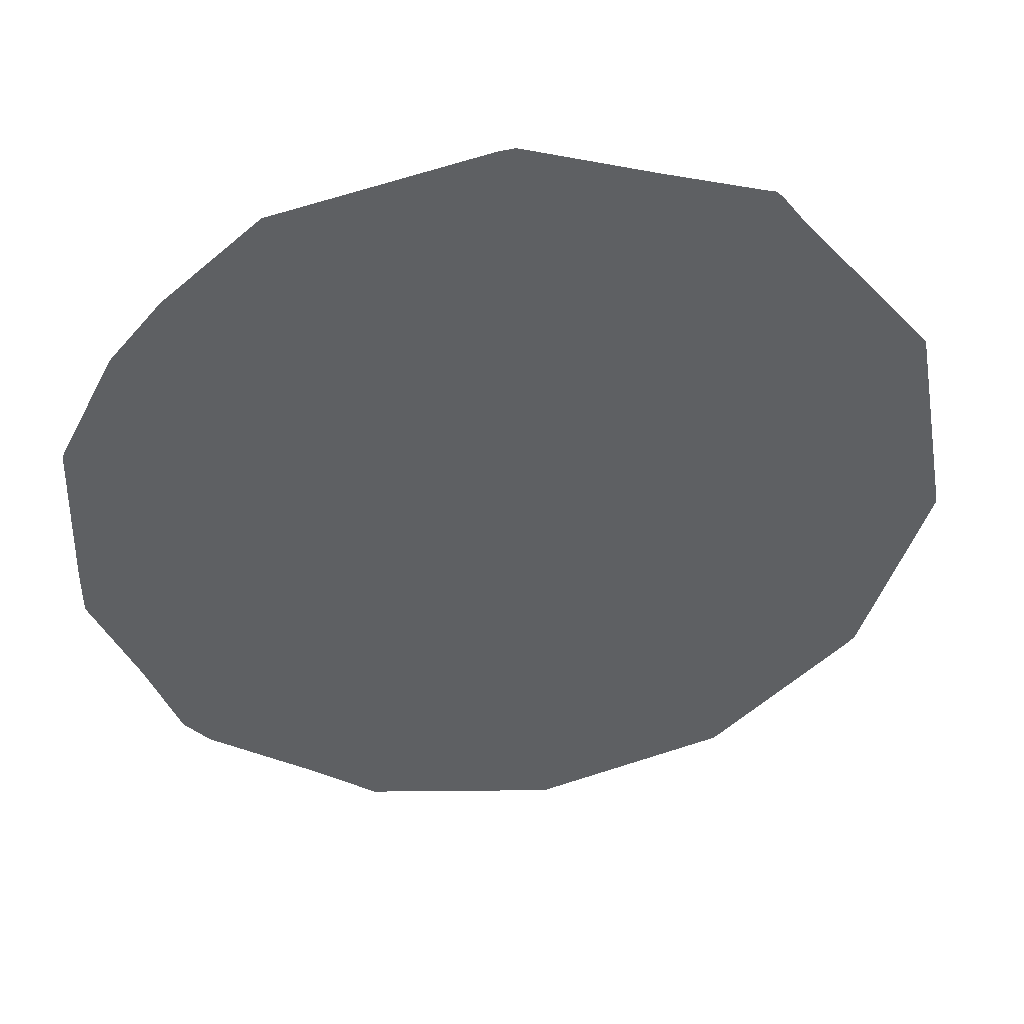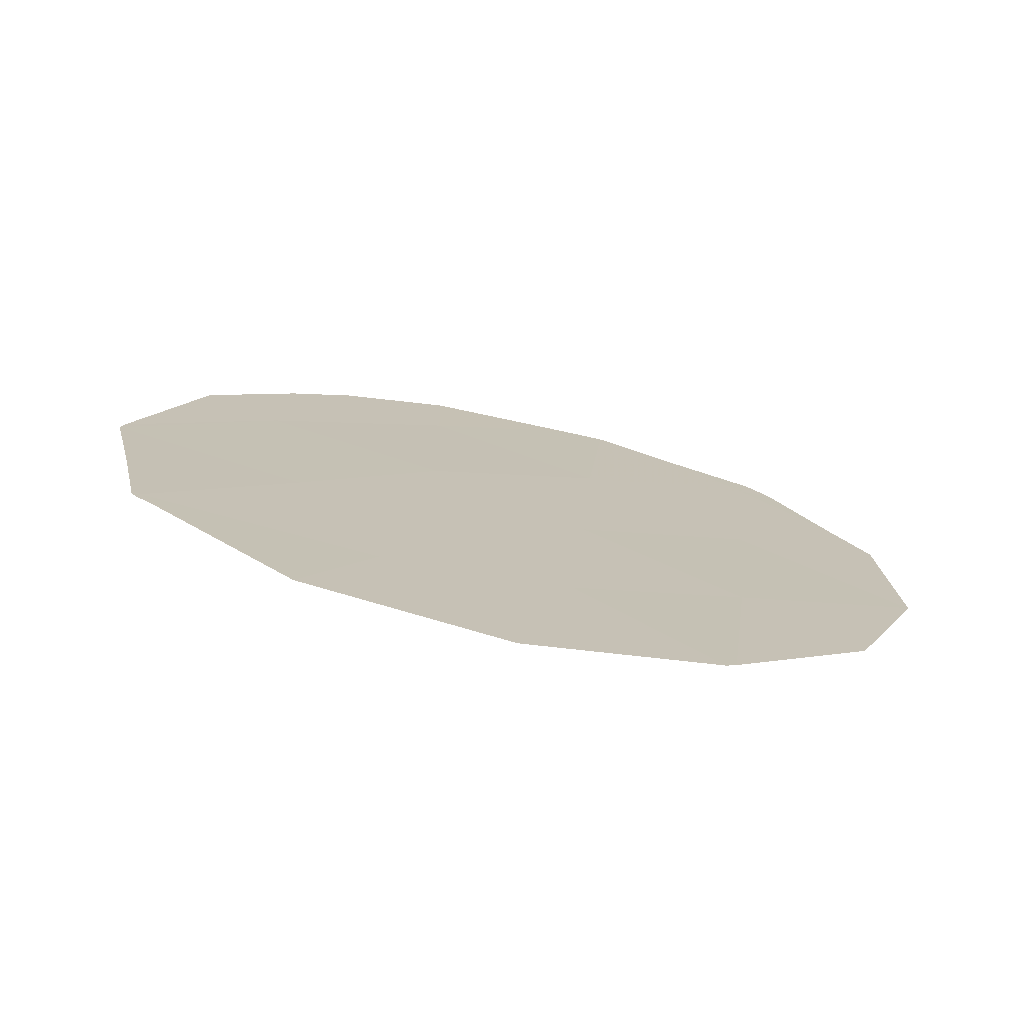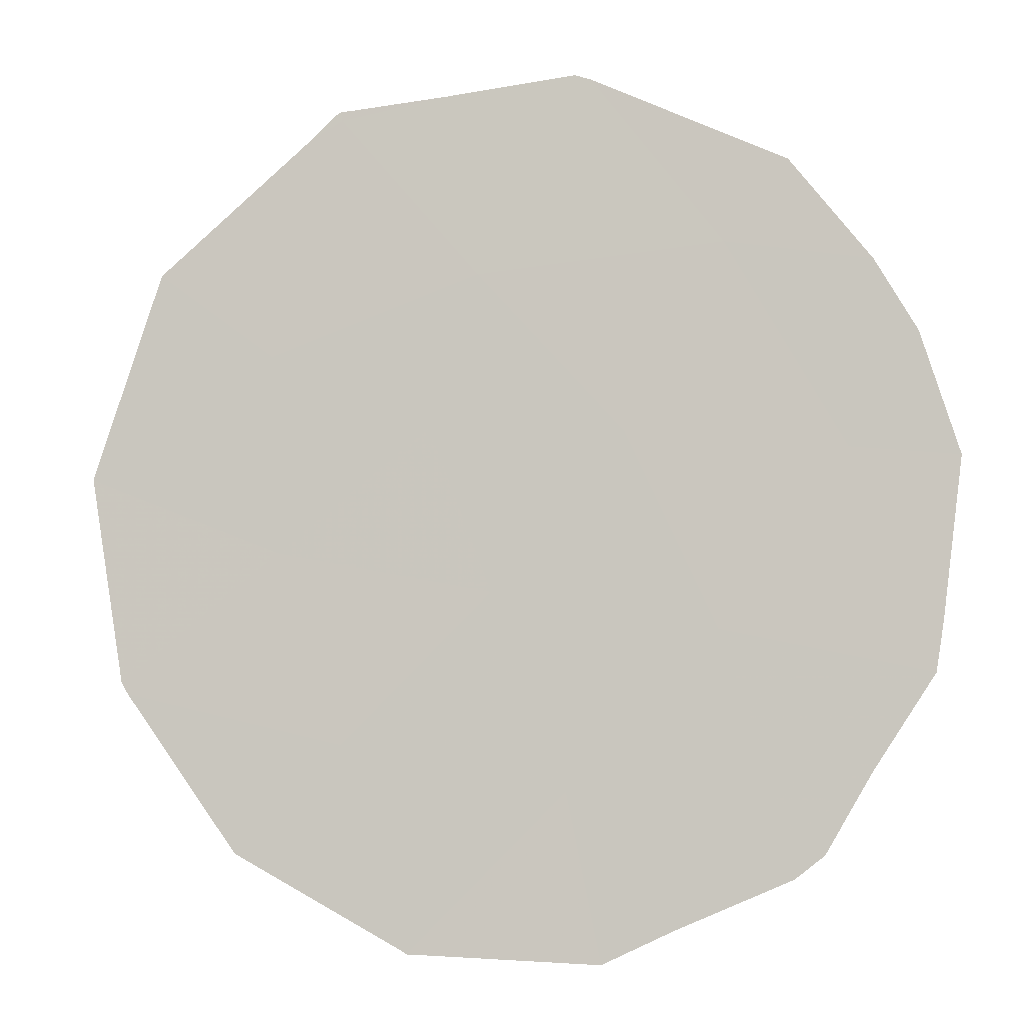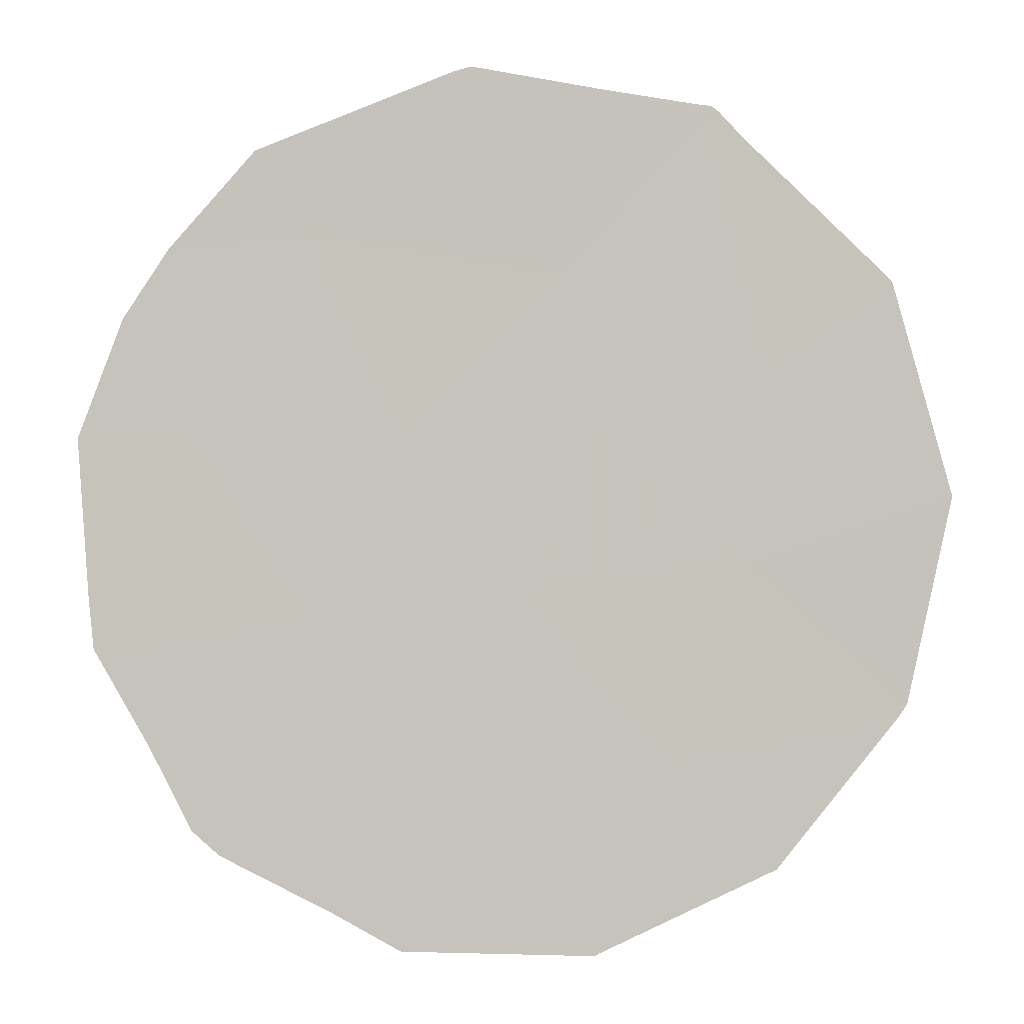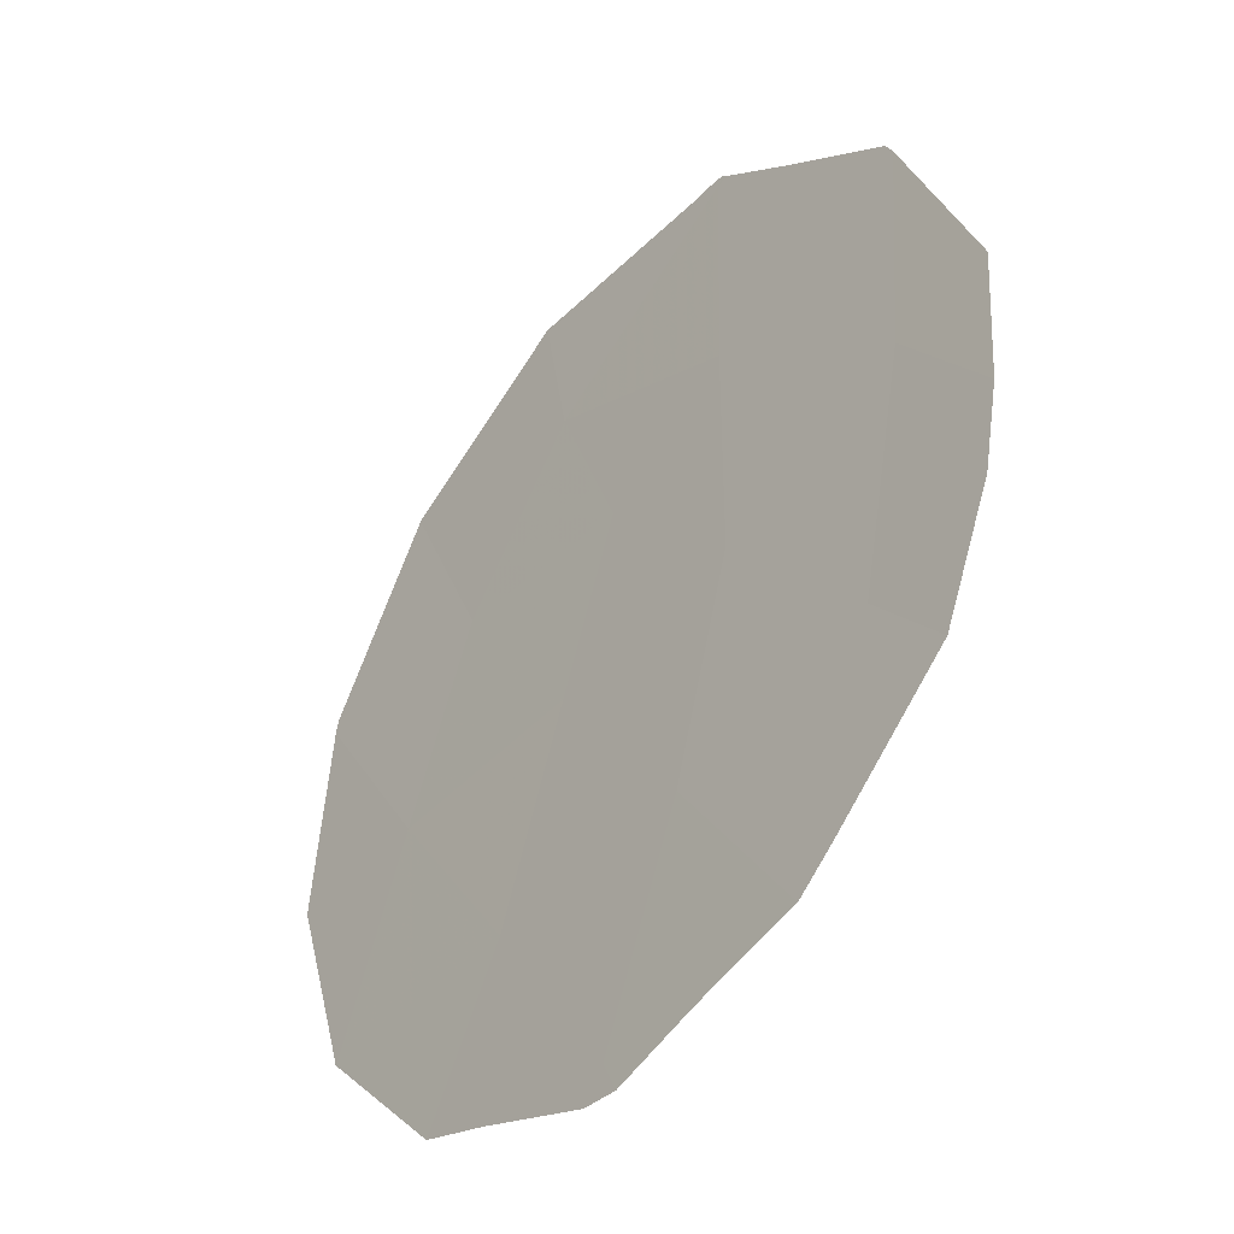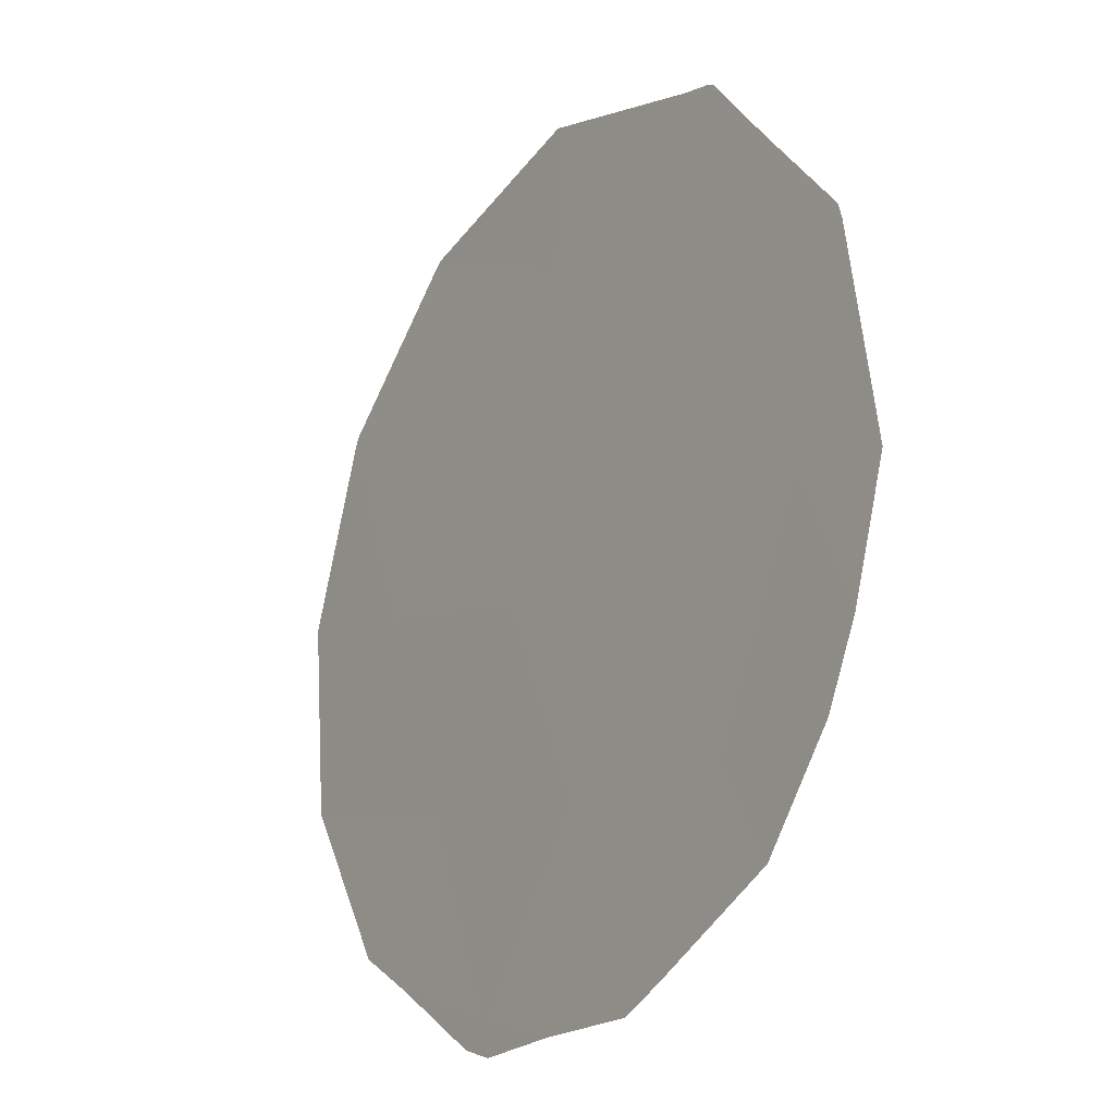
<metadata>
{"format":"obj","ext":"obj","renderer":"f3d","projection":"perspective","resolution":1024,"background":"white","views":[{"elev":13.4,"azim":84.1,"up":"+Y"},{"elev":-73.3,"azim":-133.5,"up":"+Z"},{"elev":27.0,"azim":-79.3,"up":"+Y"},{"elev":-31.3,"azim":95.0,"up":"+Y"},{"elev":13.7,"azim":-24.7,"up":"+Y"},{"elev":46.6,"azim":-15.2,"up":"+Y"}]}
</metadata>
<code>
v -76.91 75.99 -4.134
v -76.95 75.98 -6.258
v -75.5 78.41 -9.315
v -76.75 76.38 -9.77
v -77.74 74.76 -9.508
v -77.82 74.59 -7.389
v -79.63 71.62 -7.849
v -78.75 73.03 -6.49
v -75.95 77.59 -5.48
v -78.86 72.81 -4.331
v -77.87 74.45 -5.196
v -77.03 75.89 -8.149
v -78.66 73.23 -8.698
v -76.23 77.19 -7.822
v -77.45 75.27 -11.43
v -76.39 77 -10.97
v -79.64 71.6 -7.842
v -79.64 71.61 -7.689
v -76.89 75.99 -3.086
v -76.31 76.97 -3.58
v -79.26 72.27 -9.627
v -78.54 73.49 -10.86
v -78.9 72.73 -4.02
v -78.47 73.42 -3.649
v -77.47 75.23 -11.44
v -79.04 72.51 -4.281
v -79.64 71.6 -7.861
v -79.63 71.62 -7.902
v -77.7 74.67 -3.121
v -78.49 73.58 -10.93
v -77.96 74.25 -3.147
v -79.57 71.68 -6.003
v -79.36 72.01 -5.352
v -75.62 78.22 -9.615
v -75.45 78.49 -9.252
v -75.46 78.48 -9.337
v -75.16 78.9 -7.064
v -75.18 78.87 -6.905
v -75.51 78.3 -4.943
v -75.97 77.53 -4.058
v -75.49 78.44 -9.404
v -75.33 78.66 -8.292
f 1 11 2
f 4 15 16
f 7 18 17
f 1 20 19
f 6 13 5
f 13 21 22
f 6 2 11
f 10 24 23
f 4 5 25
f 4 25 15
f 14 2 12
f 6 5 12
f 10 23 26
f 7 17 27
f 7 27 28
f 10 8 11
f 1 19 29
f 5 13 22
f 5 22 30
f 2 14 9
f 11 1 29
f 11 29 31
f 8 7 13
f 7 8 32
f 7 32 18
f 10 11 31
f 10 31 24
f 6 11 8
f 10 26 33
f 12 5 4
f 3 4 16
f 3 16 34
f 13 7 28
f 13 28 21
f 8 10 33
f 8 33 32
f 5 30 25
f 3 36 35
f 9 14 37
f 9 37 38
f 8 13 6
f 12 2 6
f 9 38 39
f 12 4 14
f 1 2 9
f 9 39 40
f 1 9 40
f 1 40 20
f 3 41 36
f 14 3 42
f 14 42 37
f 14 4 3
f 3 34 41
f 3 35 42

</code>
